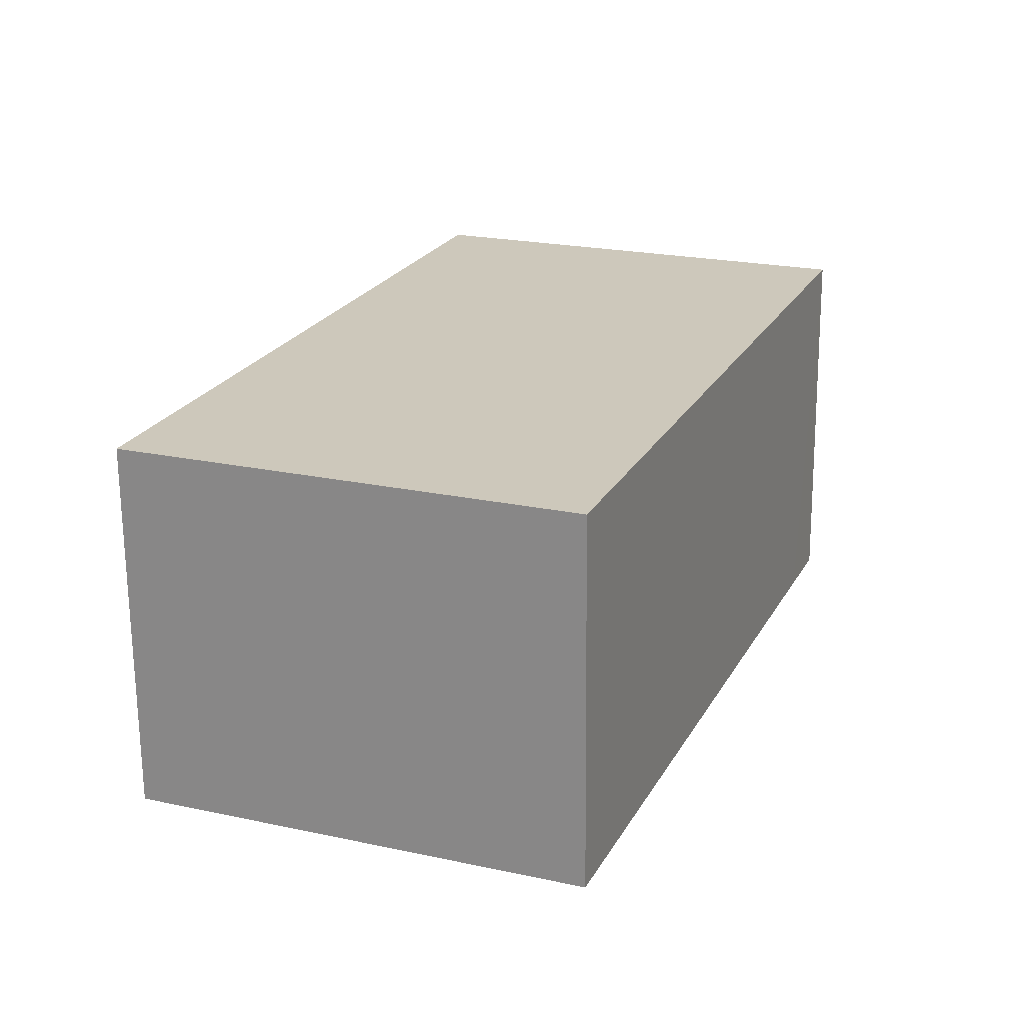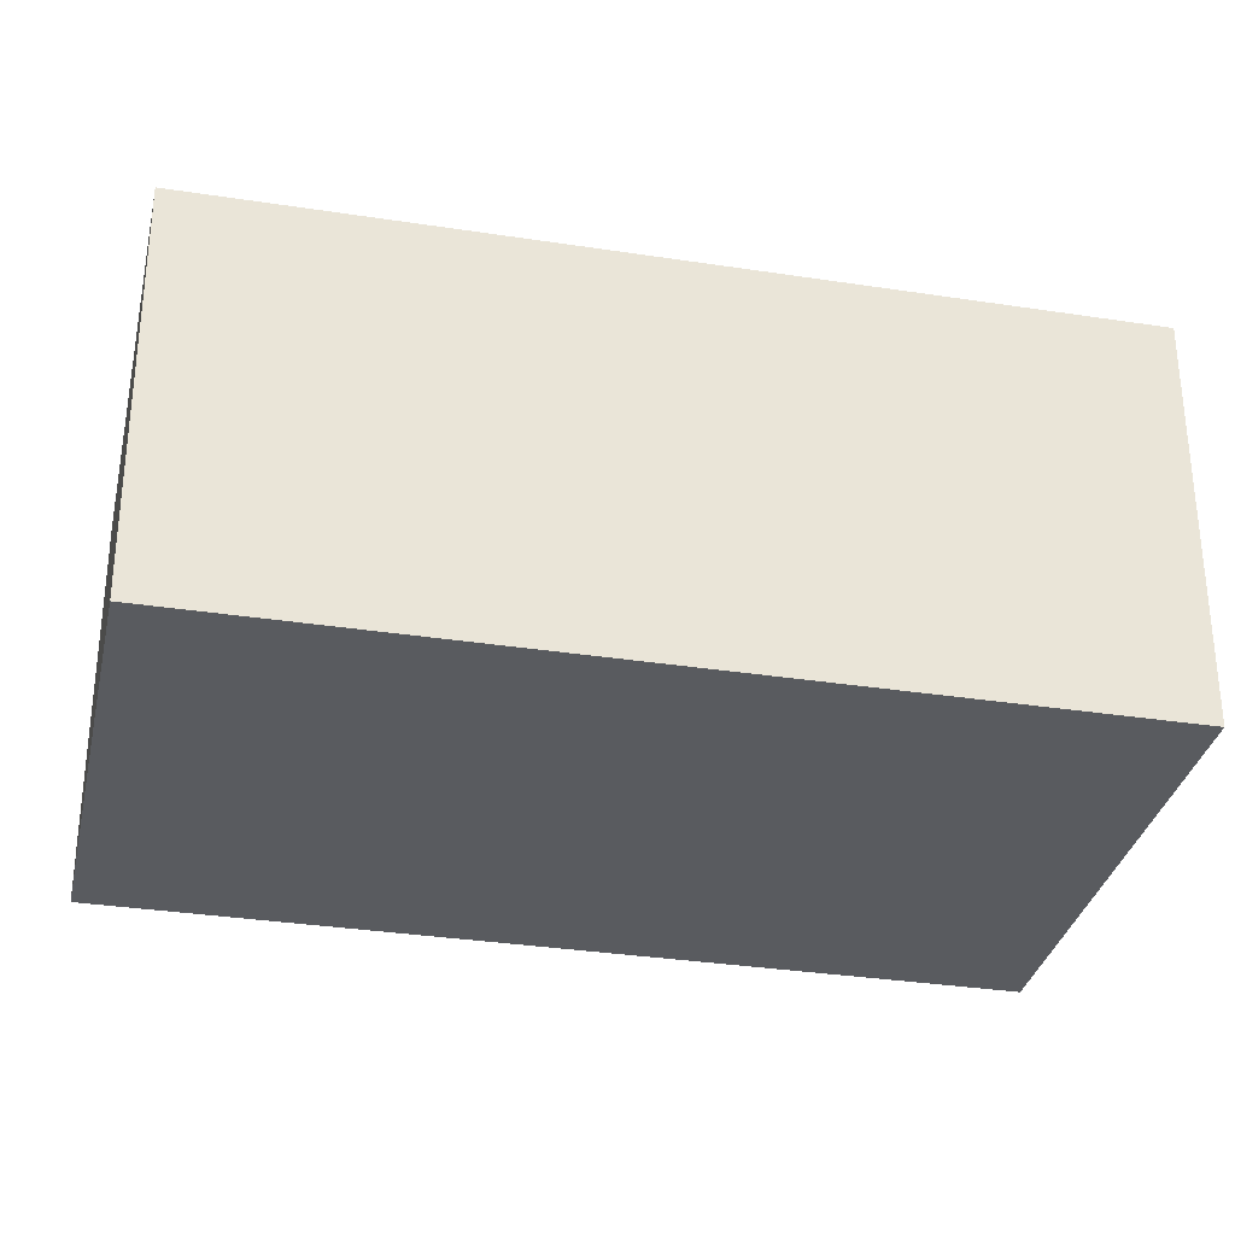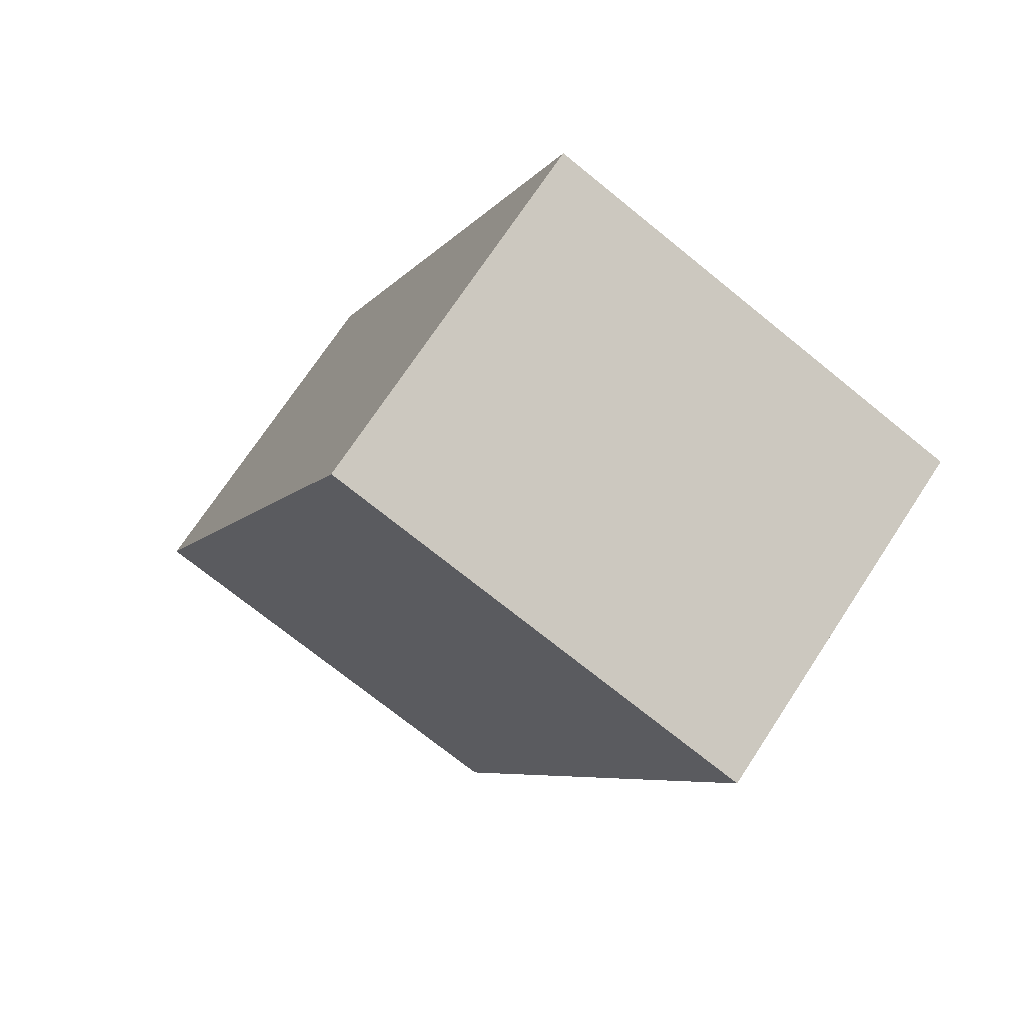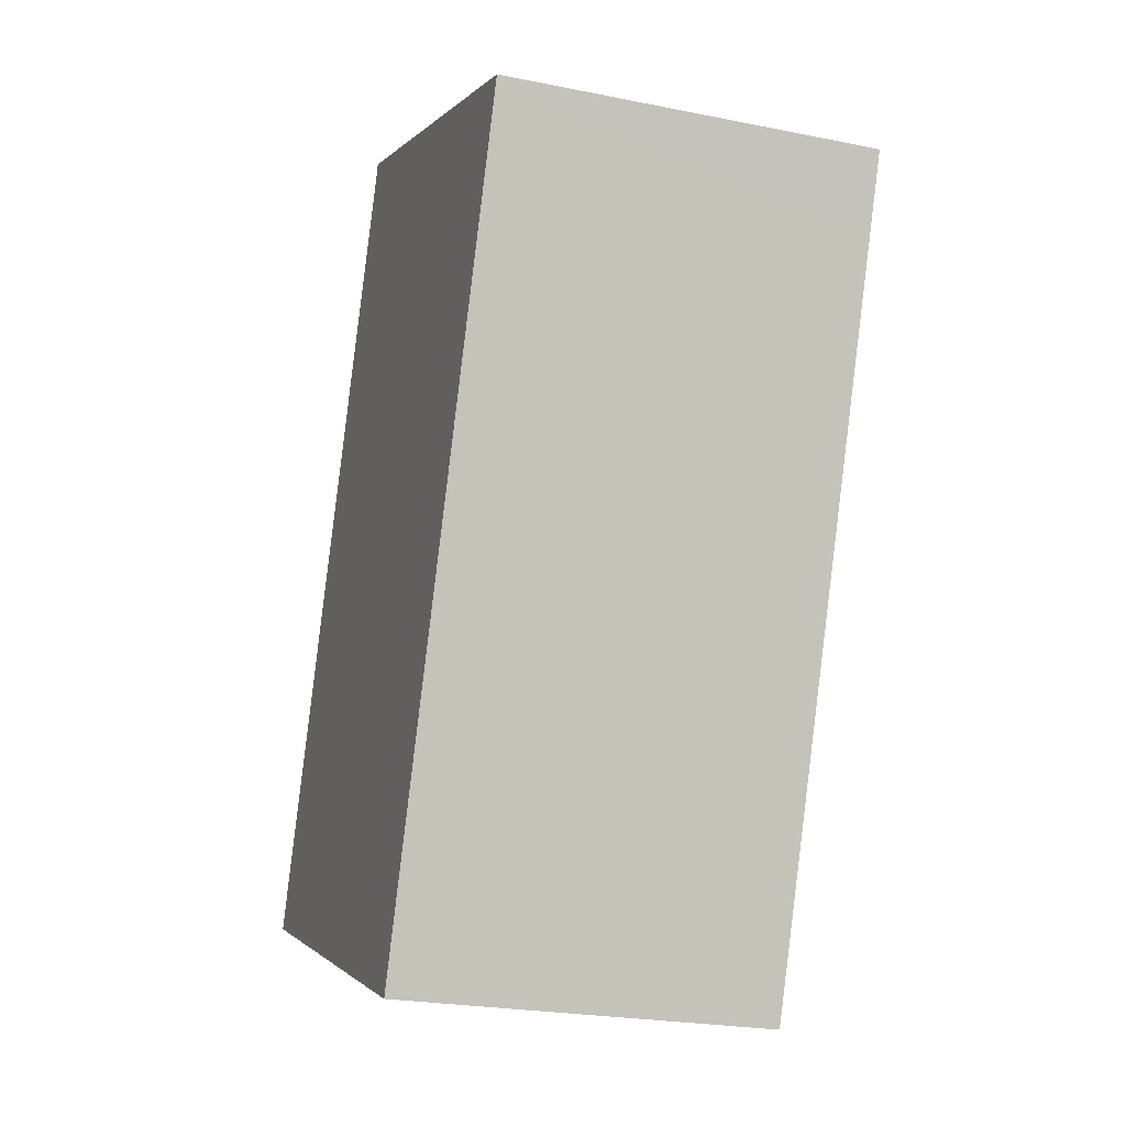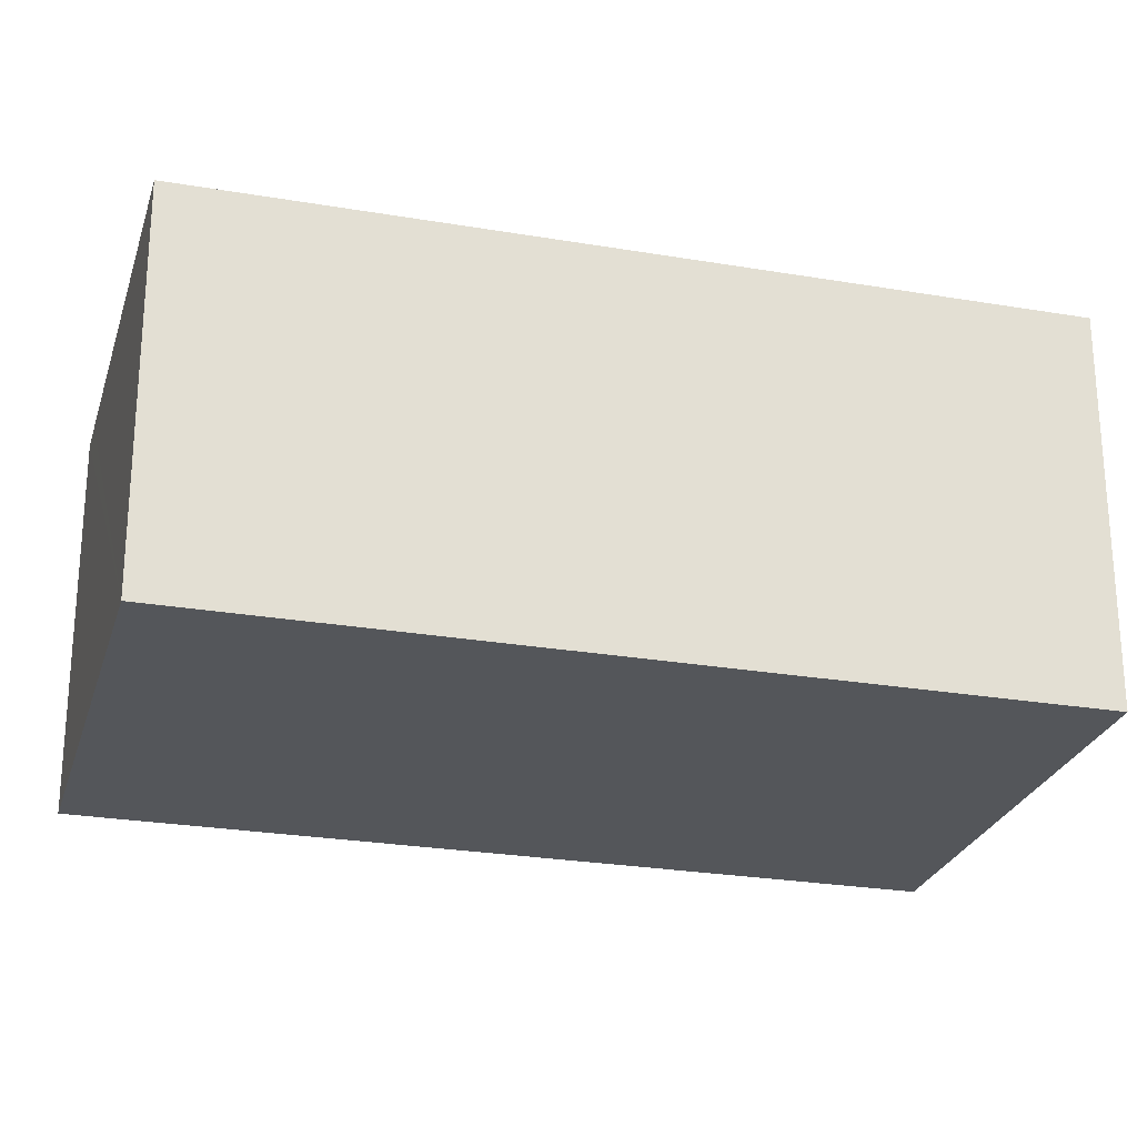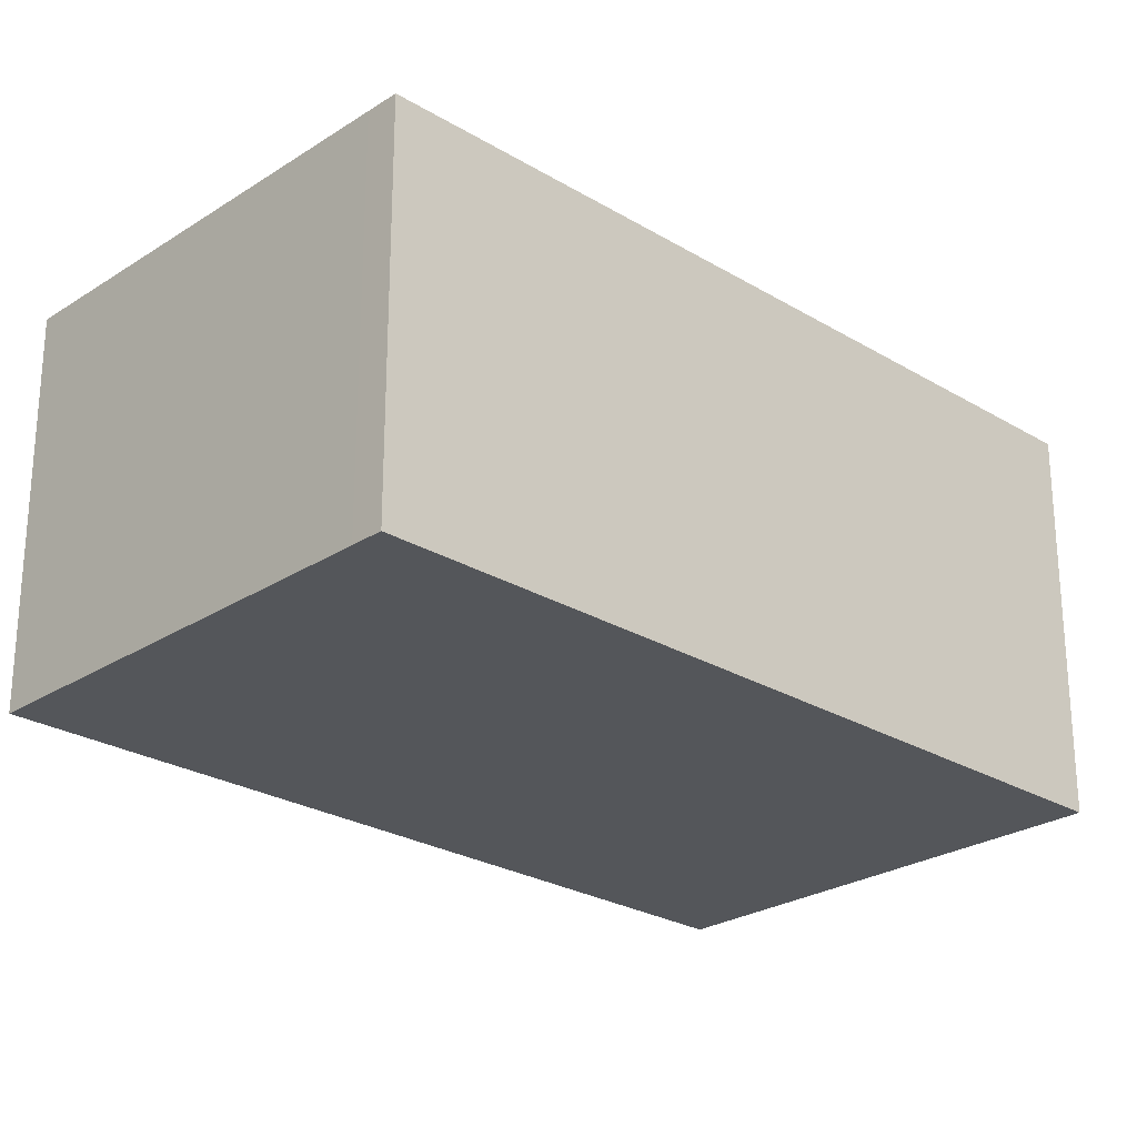
<metadata>
{"format":"obj","ext":"obj","renderer":"f3d","projection":"perspective","resolution":1024,"background":"white","views":[{"elev":-67.9,"azim":0.5,"up":"+Z"},{"elev":-32.4,"azim":99.5,"up":"+Y"},{"elev":71.7,"azim":33.3,"up":"+Z"},{"elev":-23.6,"azim":71.3,"up":"+Z"},{"elev":-25.6,"azim":96.4,"up":"+Y"},{"elev":-25.5,"azim":-112.3,"up":"+Y"}]}
</metadata>
<code>
v  8.366 4.402 6.097
v  3.985 4.402 8.81
v  8.699 4.402 6.936
v  5.132 4.402 -2.039
v  3.568 4.402 8.976
v  2.424 4.402 6.097
v  0 4.402 2.695e-16
v  0.351 4.402 -0.14
v  8.699 -4.247e-16 6.936
v  5.132 1.249e-16 -2.039
v  8.366 -3.733e-16 6.097
v  0.351 8.573e-18 -0.14
v  0 0 0
v  2.424 -3.733e-16 6.097
v  3.568 -5.496e-16 8.976
v  3.985 -5.395e-16 8.81
g defaultobject
f 1 2 3
f 2 1 4
f 2 4 5
f 5 4 6
f 6 4 7
f 7 4 8
f 9 1 3
f 1 9 4
f 4 9 10
f 10 9 11
f 10 8 4
f 8 10 12
f 8 12 7
f 7 12 13
f 13 6 7
f 6 13 14
f 6 14 5
f 5 14 15
f 2 9 3
f 9 2 5
f 9 5 16
f 16 5 15
f 11 12 10
f 12 11 9
f 12 9 16
f 12 16 13
f 13 16 14
f 14 16 15

</code>
